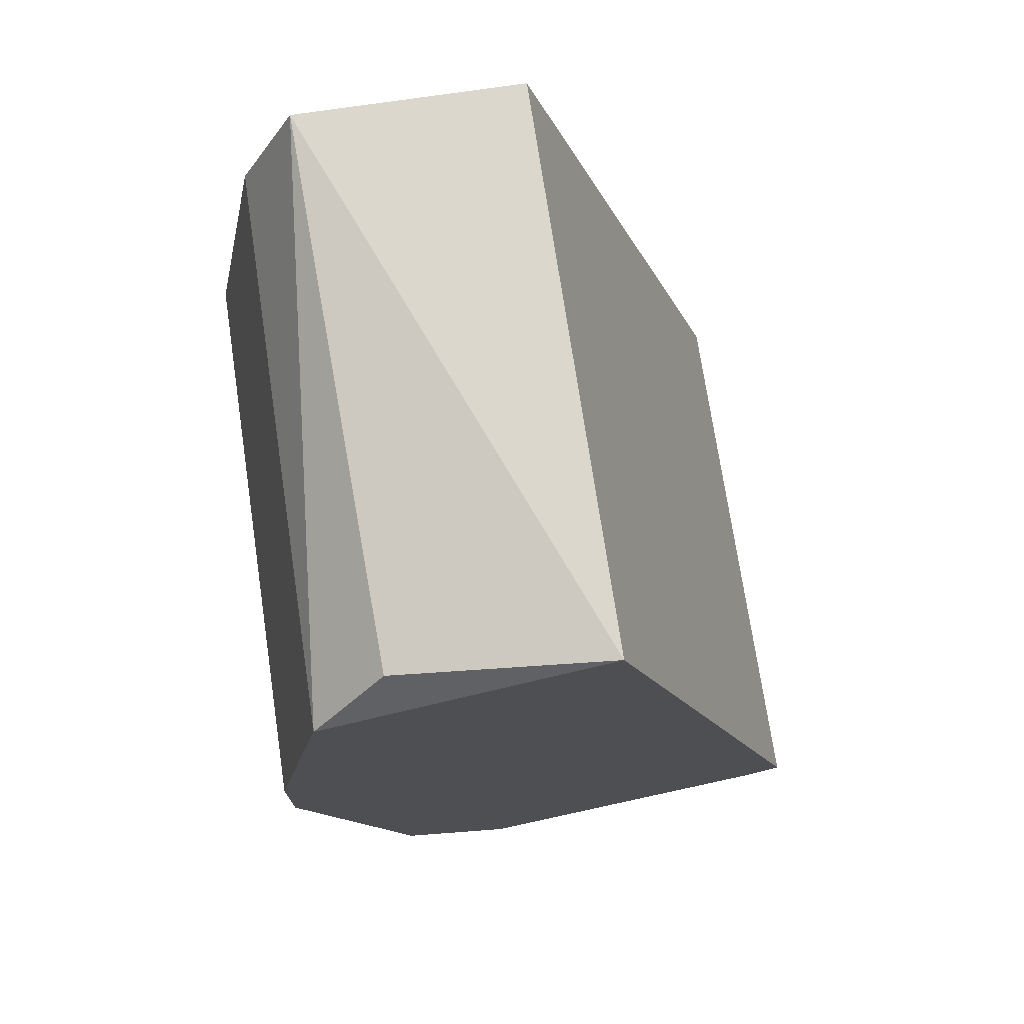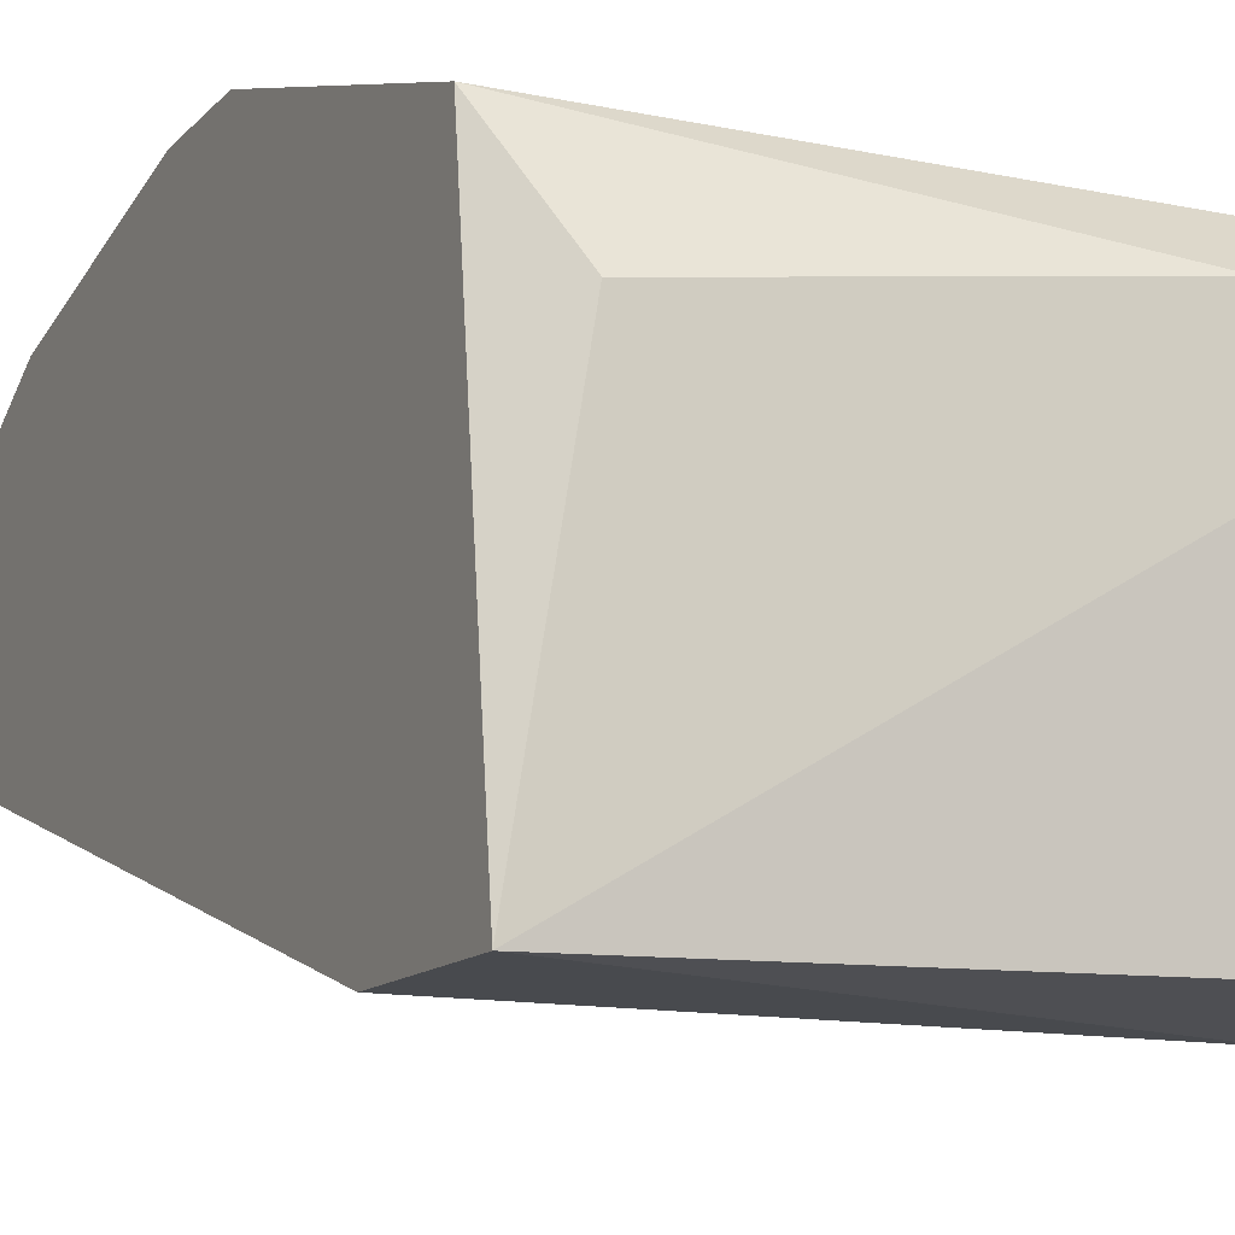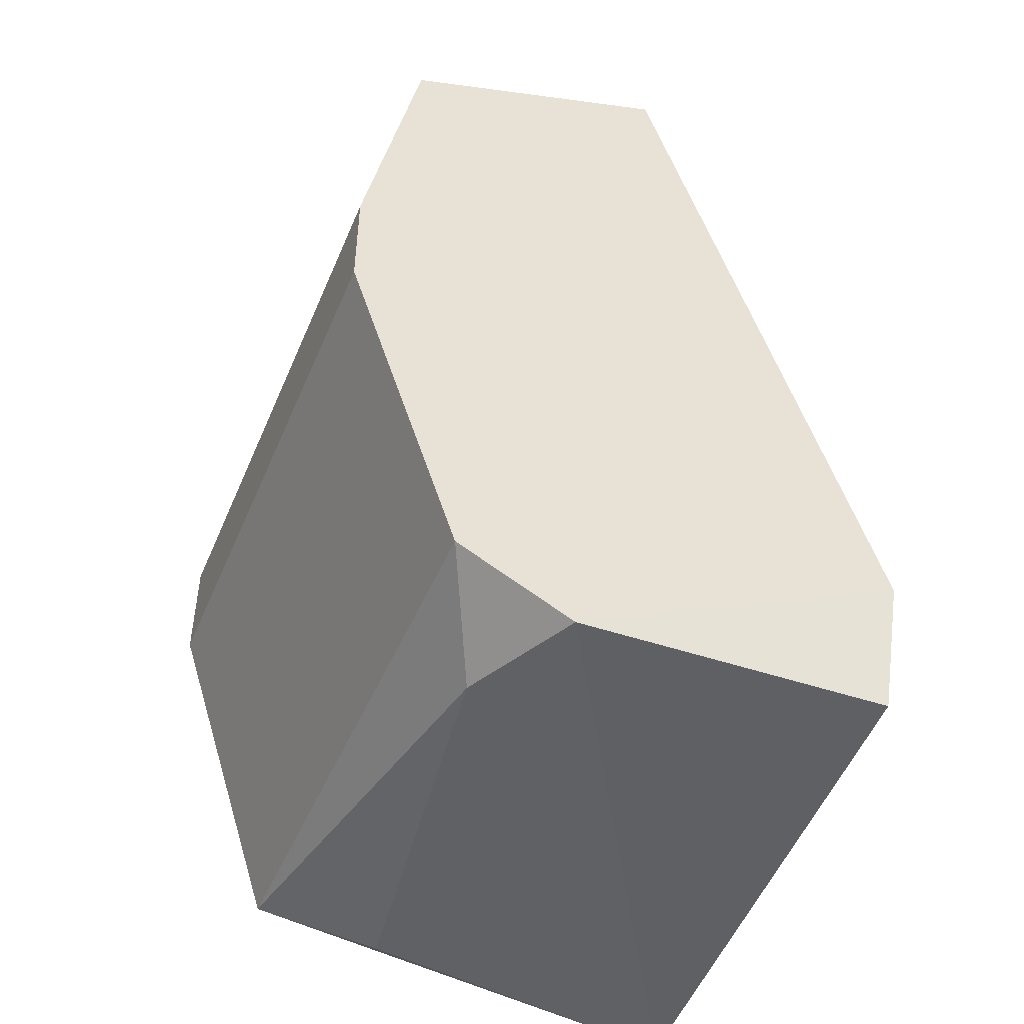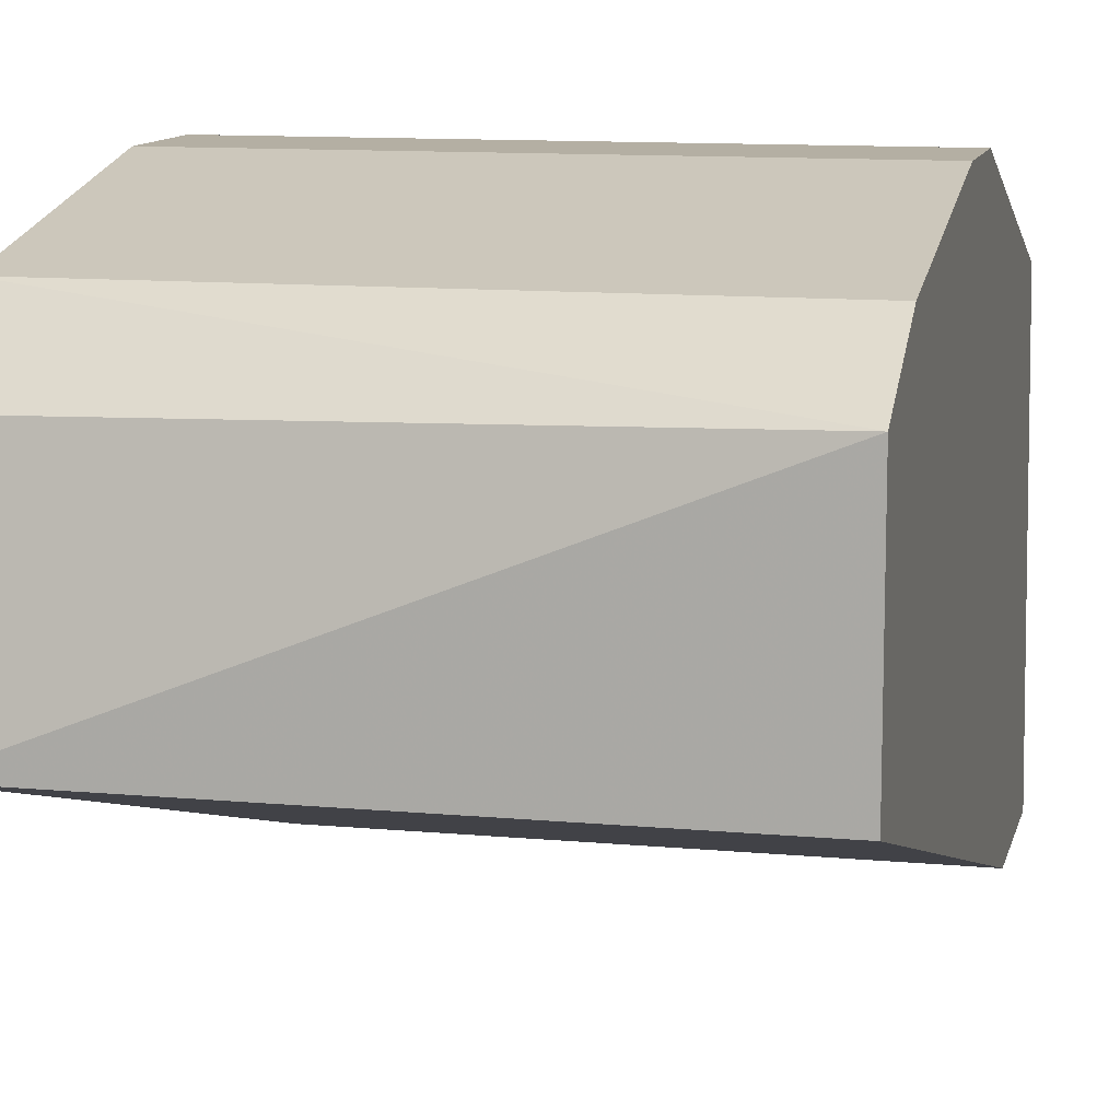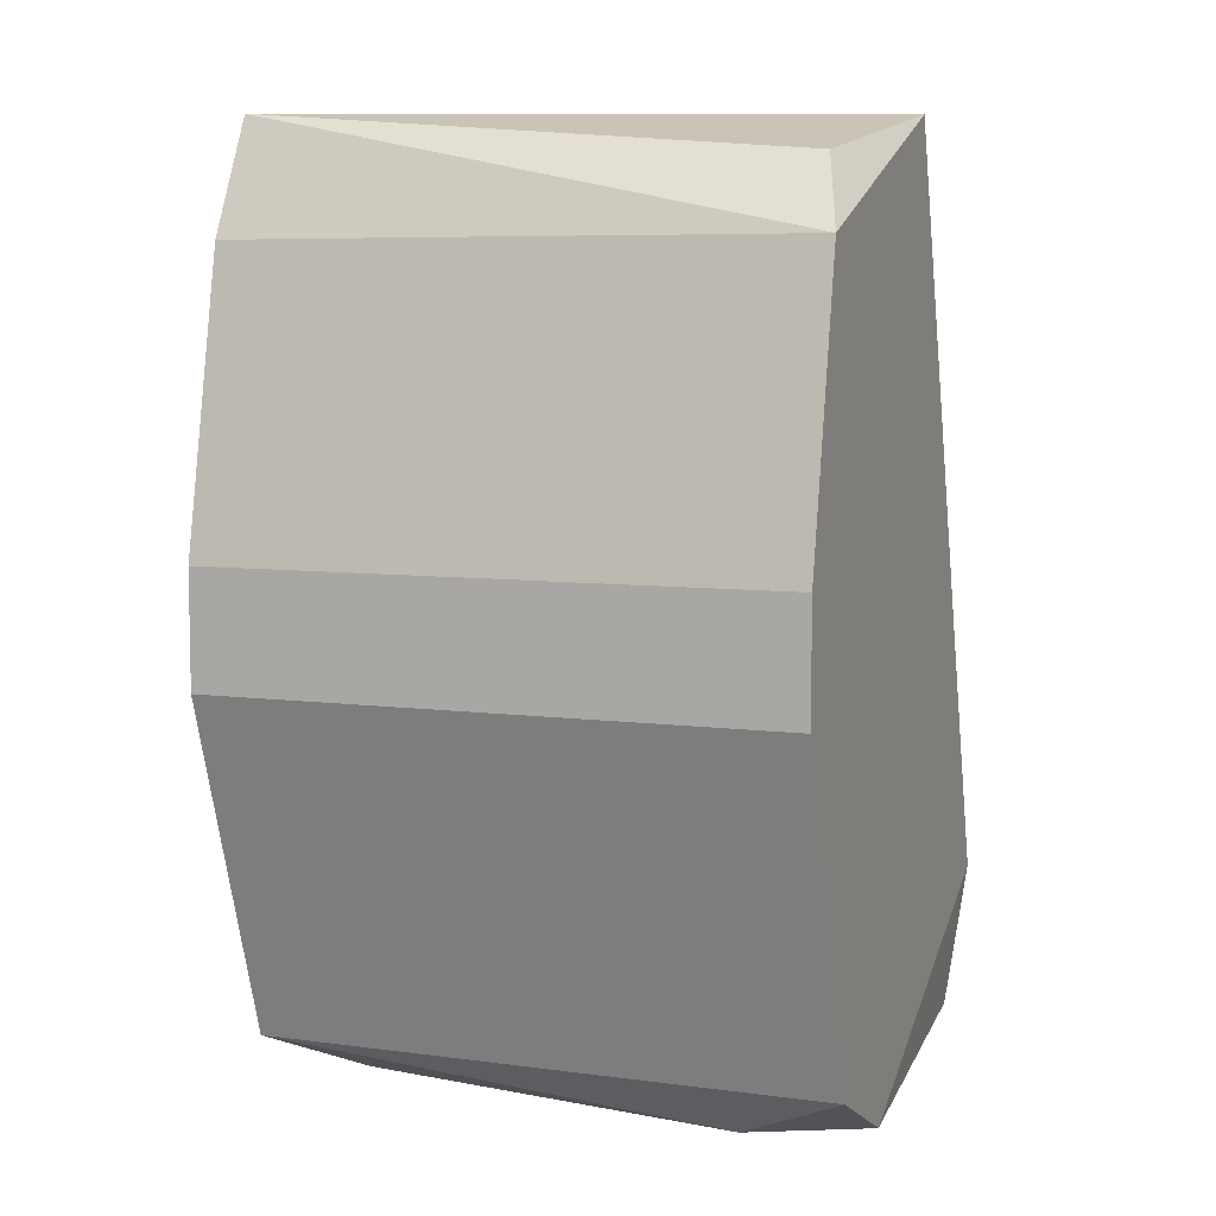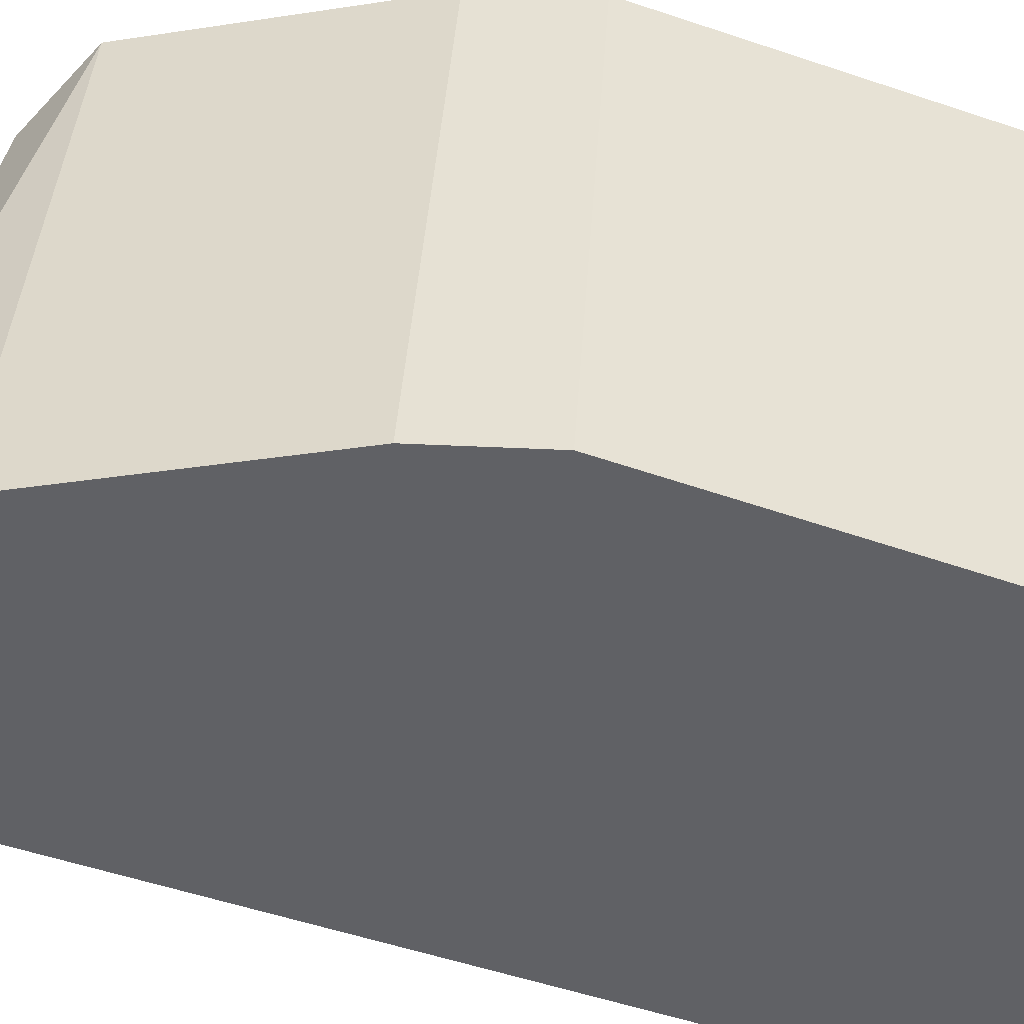
<metadata>
{"format":"obj","ext":"obj","renderer":"f3d","projection":"perspective","resolution":1024,"background":"white","views":[{"elev":73.2,"azim":-98.5,"up":"+Z"},{"elev":-13.0,"azim":154.3,"up":"+Y"},{"elev":-47.7,"azim":-112.3,"up":"+Z"},{"elev":11.2,"azim":12.9,"up":"+Y"},{"elev":6.9,"azim":-158.8,"up":"+Z"},{"elev":39.2,"azim":93.6,"up":"+Y"}]}
</metadata>
<code>
v 0.006738 0.03636 -0.05774
v 0.008269 0.03943 -0.03325
v 0.008269 0.03943 -0.05621
v 0.008269 0.04096 -0.03631
v 0.008269 0.02719 -0.05774
v 0.008269 0.02719 -0.05315
v 0.008269 0.03331 -0.03325
v 0.008269 0.04249 -0.04397
v 0.008269 0.04249 -0.04702
v -0.006317 0.03899 -0.0344
v -0.007036 0.03943 -0.05621
v -0.007036 0.04096 -0.03631
v -0.007036 0.02719 -0.05315
v -0.007036 0.03331 -0.03325
v -0.007036 0.03636 -0.05774
v -0.007036 0.04249 -0.04397
v -0.007036 0.04249 -0.04702
v -0.003974 0.03789 -0.05774
v -0.006557 0.02766 -0.05697
f 4 9 8
f 7 2 14
f 2 7 5
f 7 14 13
f 13 14 16
f 2 5 3
f 2 3 9
f 16 14 12
f 13 16 11
f 3 18 11
f 9 3 11
f 5 13 19
f 5 7 6
f 7 13 6
f 13 5 6
f 2 9 4
f 12 2 4
f 16 12 4
f 5 18 1
f 18 3 1
f 3 5 1
f 16 9 17
f 11 16 17
f 9 11 17
f 14 2 10
f 2 12 10
f 12 14 10
f 18 5 15
f 11 18 15
f 13 11 15
f 5 19 15
f 19 13 15
f 9 16 8
f 16 4 8

</code>
